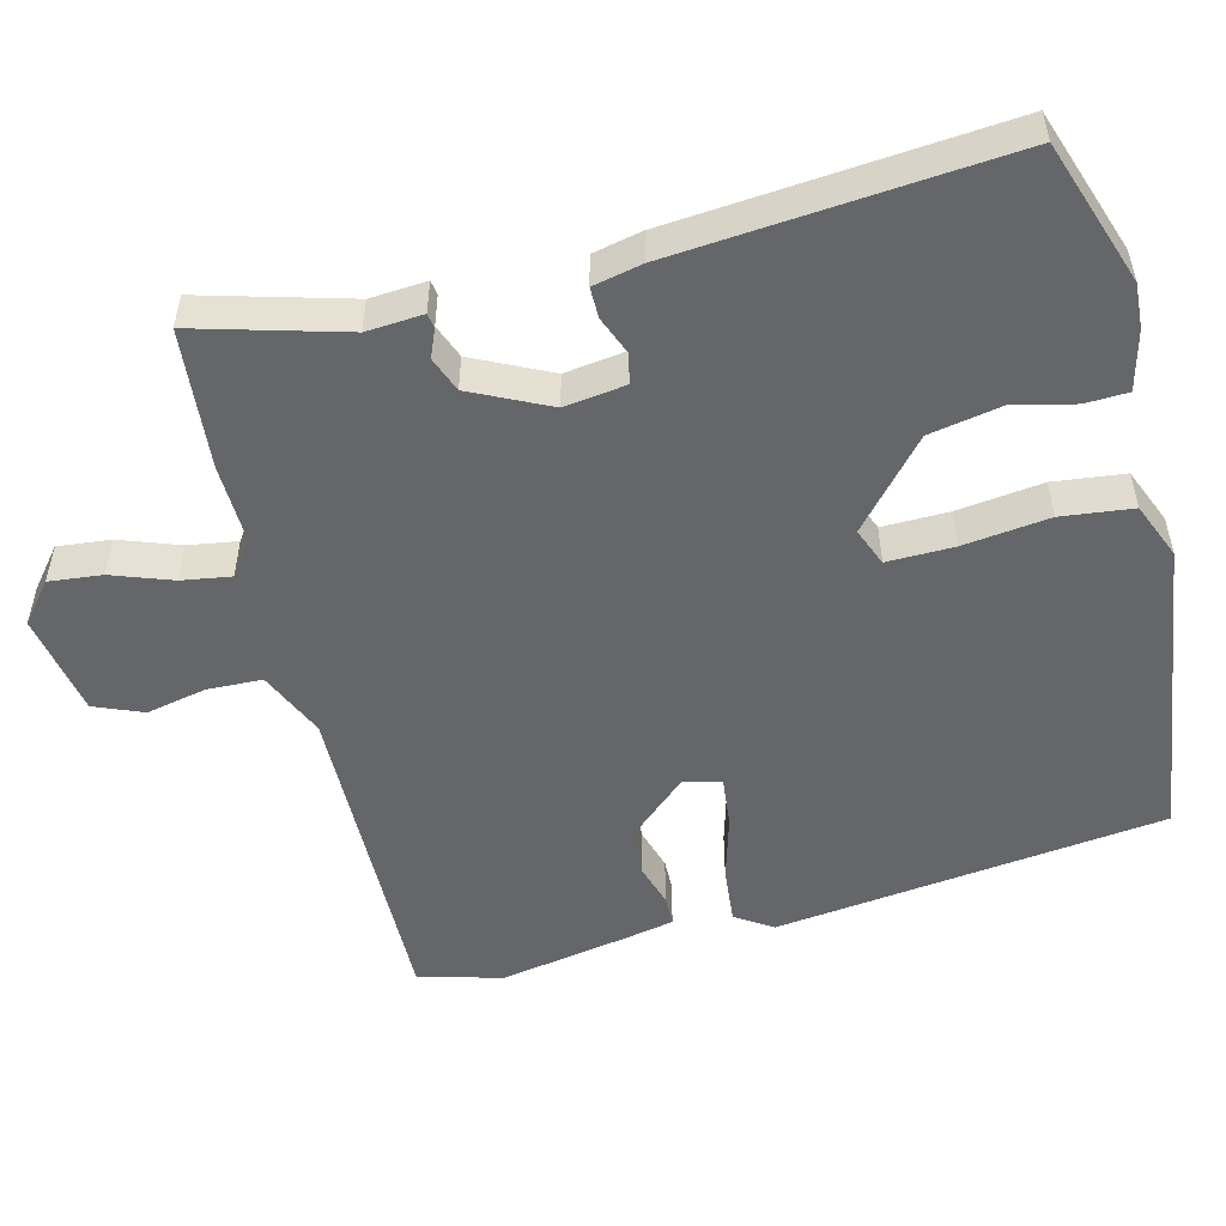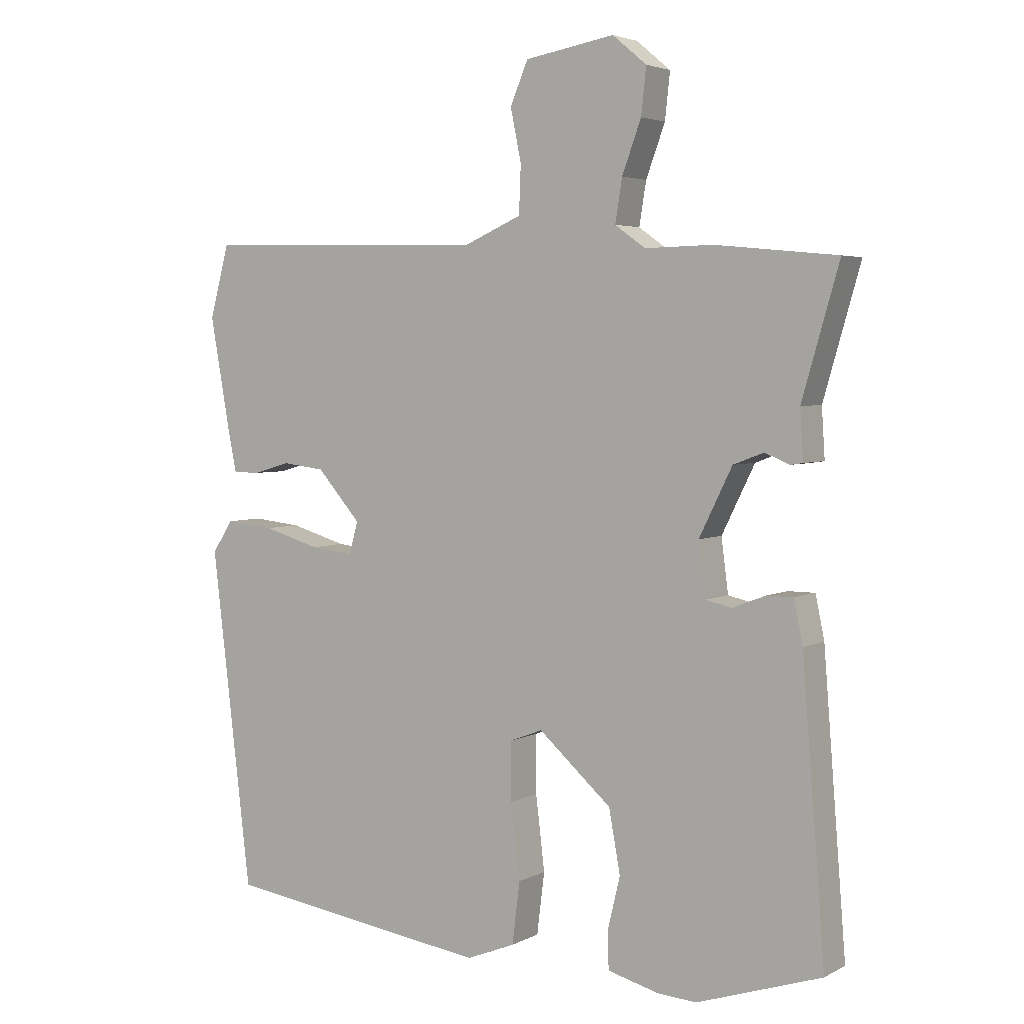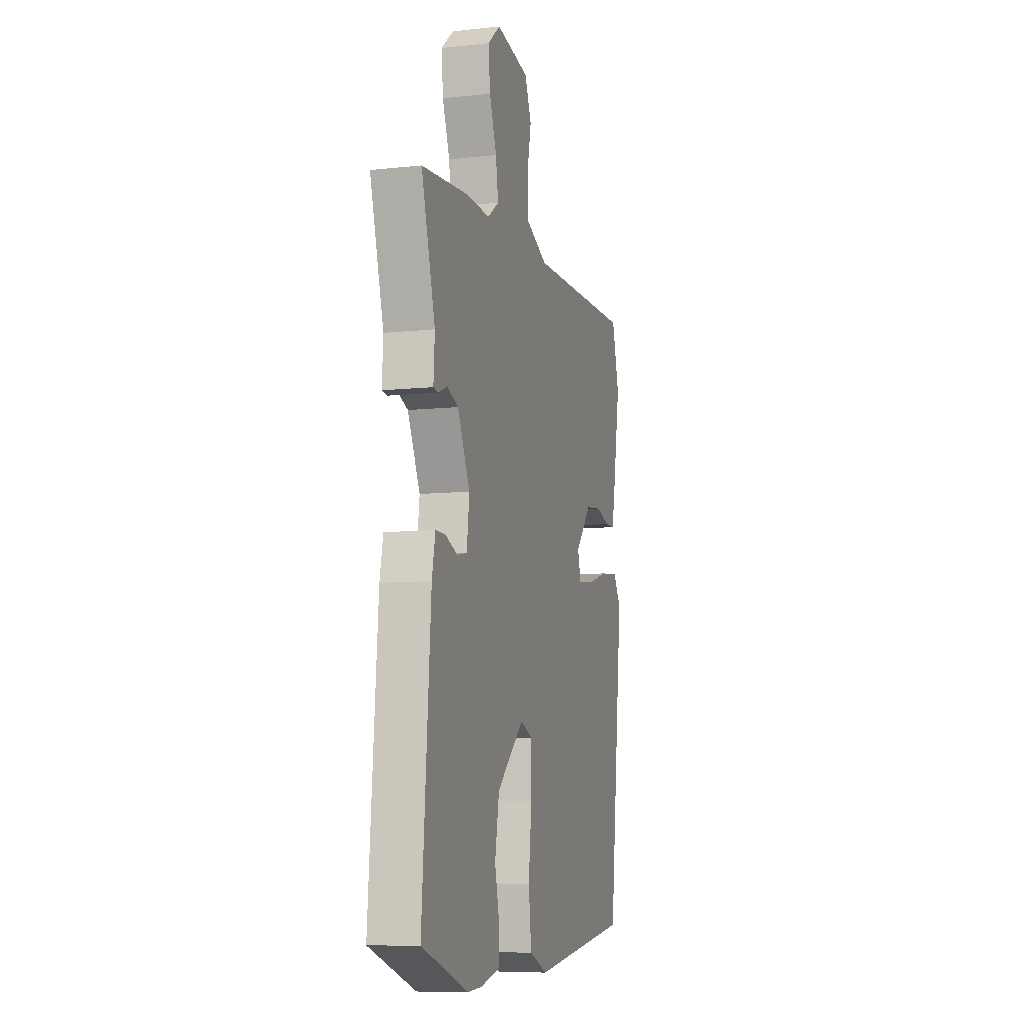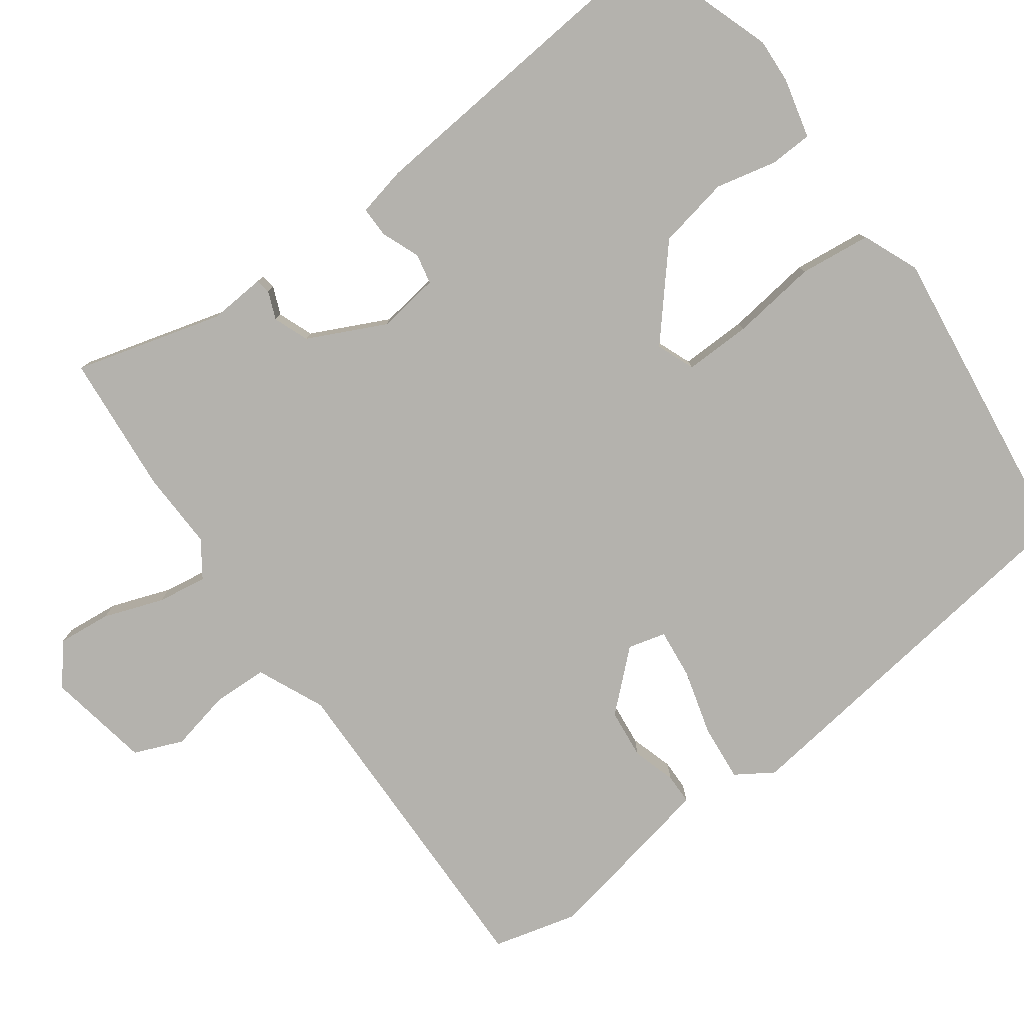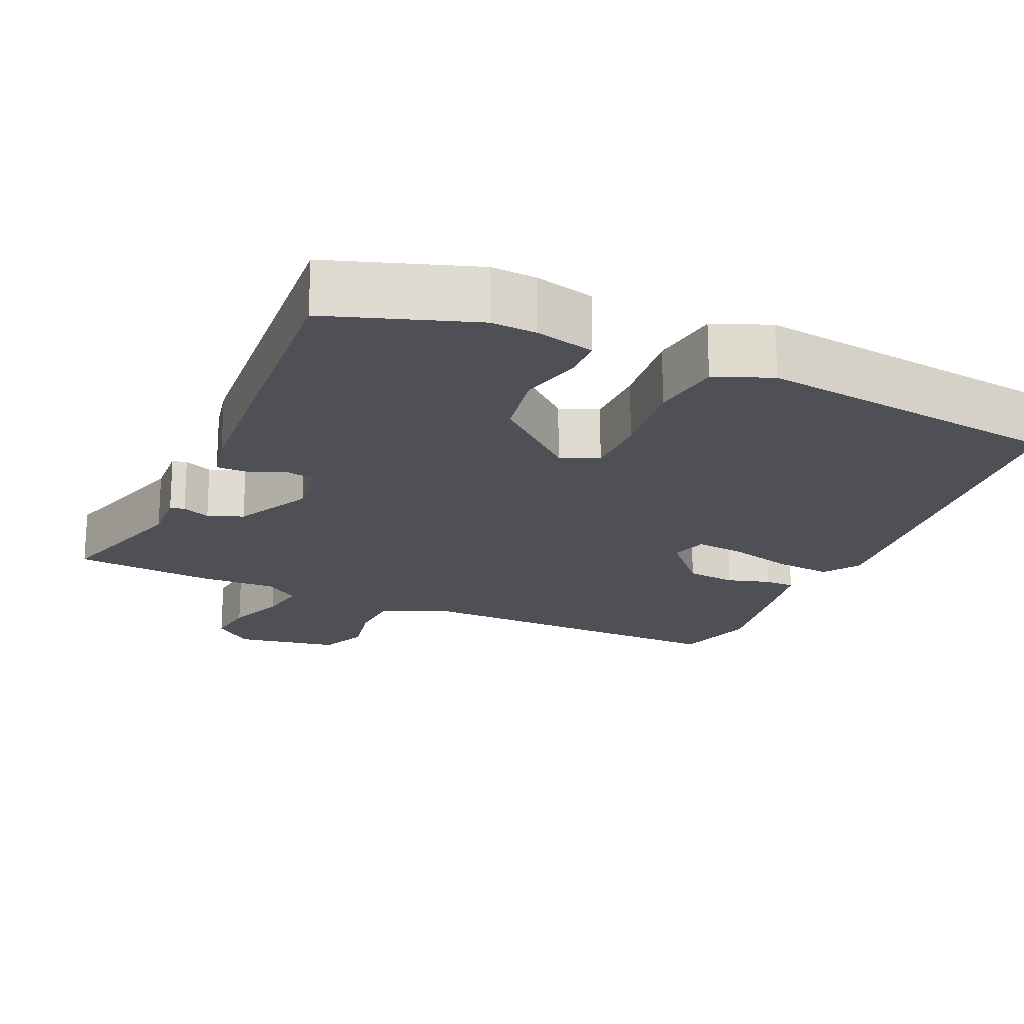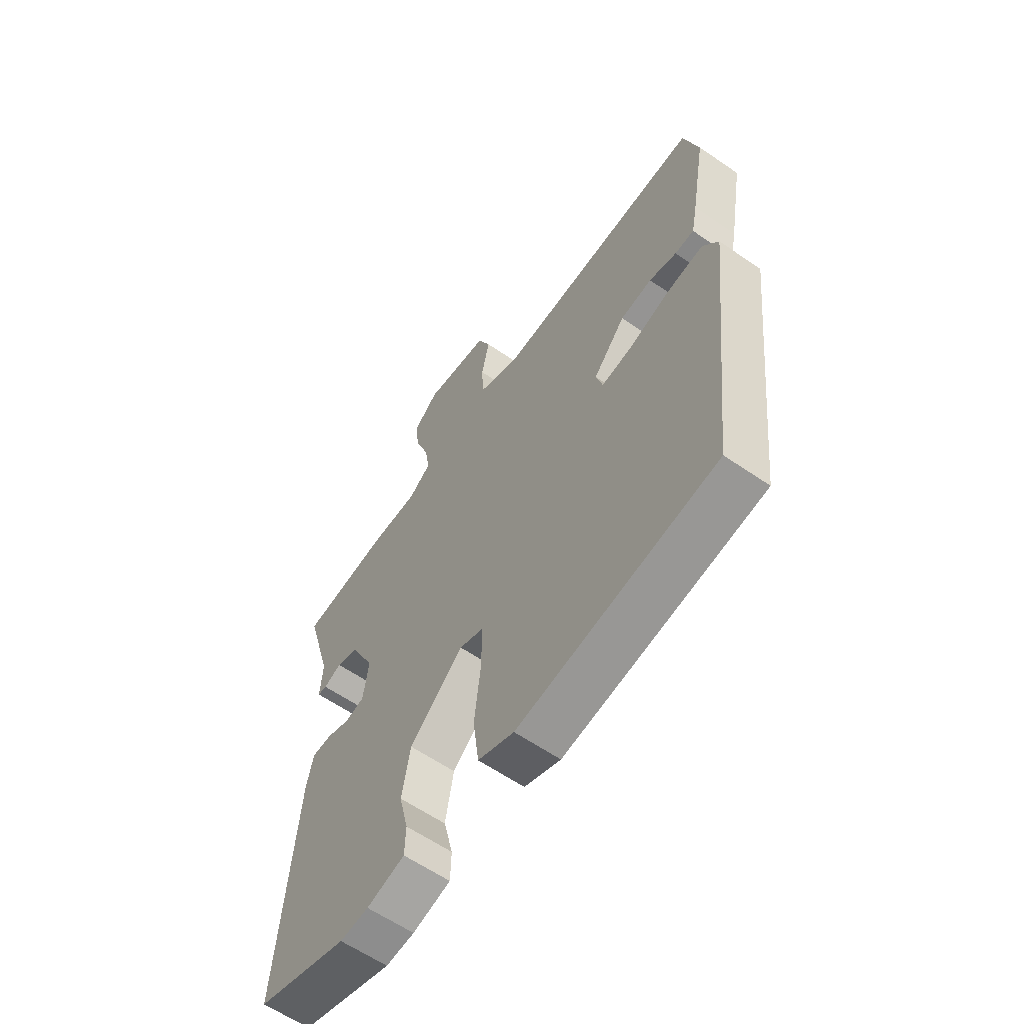
<metadata>
{"format":"obj","ext":"obj","renderer":"f3d","projection":"perspective","resolution":1024,"background":"white","views":[{"elev":-51.7,"azim":104.6,"up":"+Y"},{"elev":3.9,"azim":32.2,"up":"+Z"},{"elev":-9.0,"azim":106.0,"up":"+Z"},{"elev":-79.5,"azim":126.7,"up":"+Y"},{"elev":-19.3,"azim":156.1,"up":"+Y"},{"elev":-61.3,"azim":-125.0,"up":"+Z"}]}
</metadata>
<code>
v 0.544 0.07 -0.485
v 0.348 0.07 -0.55
v 0.287 0.07 -0.546
v 0.206 0.07 -0.525
v 0.204 0.07 -0.467
v 0.224 0.07 -0.384
v 0.206 0.07 -0.286
v 0.091 0.07 -0.185
v 0.039 0.07 -0.205
v 0.04 0.07 -0.296
v 0.054 0.07 -0.413
v 0.042 0.07 -0.51
v -0.035 0.07 -0.541
v -0.457 0.07 -0.482
v -0.52 0.07 0.049
v -0.487 0.07 0.099
v -0.41 0.07 0.091
v -0.321 0.07 0.065
v -0.253 0.07 0.057
v -0.239 0.07 0.108
v -0.308 0.07 0.186
v -0.376 0.07 0.194
v -0.435 0.07 0.177
v -0.476 0.07 0.178
v -0.489 0.07 0.242
v -0.521 0.07 0.421
v -0.49 0.07 0.535
v -0.039 0.07 0.523
v 0.053 0.07 0.563
v 0.056 0.07 0.638
v 0.039 0.07 0.72
v 0.067 0.07 0.786
v 0.208 0.07 0.81
v 0.262 0.07 0.765
v 0.254 0.07 0.693
v 0.224 0.07 0.612
v 0.213 0.07 0.545
v 0.261 0.07 0.511
v 0.368 0.07 0.513
v 0.559 0.07 0.494
v 0.501 0.07 0.293
v 0.506 0.07 0.216
v 0.486 0.07 0.213
v 0.448 0.07 0.229
v 0.4 0.07 0.211
v 0.348 0.07 0.106
v 0.359 0.07 0.022
v 0.4 0.07 0.013
v 0.452 0.07 0.033
v 0.494 0.07 0.033
v 0.508 0.07 -0.034
v 0.544 0 -0.485
v 0.348 0 -0.55
v 0.287 0 -0.546
v 0.206 0 -0.525
v 0.204 0 -0.467
v 0.224 0 -0.384
v 0.206 0 -0.286
v 0.091 0 -0.185
v 0.039 0 -0.205
v 0.04 0 -0.296
v 0.054 0 -0.413
v 0.042 0 -0.51
v -0.035 0 -0.541
v -0.457 0 -0.482
v -0.52 0 0.049
v -0.487 0 0.099
v -0.41 0 0.091
v -0.321 0 0.065
v -0.253 0 0.057
v -0.239 0 0.108
v -0.308 0 0.186
v -0.376 0 0.194
v -0.435 0 0.177
v -0.476 0 0.178
v -0.489 0 0.242
v -0.521 0 0.421
v -0.49 0 0.535
v -0.039 0 0.523
v 0.053 0 0.563
v 0.056 0 0.638
v 0.039 0 0.72
v 0.067 0 0.786
v 0.208 0 0.81
v 0.262 0 0.765
v 0.254 0 0.693
v 0.224 0 0.612
v 0.213 0 0.545
v 0.261 0 0.511
v 0.368 0 0.513
v 0.559 0 0.494
v 0.501 0 0.293
v 0.506 0 0.216
v 0.486 0 0.213
v 0.448 0 0.229
v 0.4 0 0.211
v 0.348 0 0.106
v 0.359 0 0.022
v 0.4 0 0.013
v 0.452 0 0.033
v 0.494 0 0.033
v 0.508 0 -0.034
f 48 49 50 51
f 47 48 51 1
f 41 42 43 44
f 41 44 45
f 38 39 40 41
f 37 38 41 45
f 33 34 35 36
f 33 36 37
f 30 31 32 33
f 29 30 33 37
f 28 29 37 45
f 22 23 24 25
f 21 22 25 26
f 15 16 17 18
f 15 18 19
f 14 15 19
f 13 14 19
f 10 11 12 13
f 9 10 13 19
f 8 9 19 20
f 3 4 5 6
f 3 6 7
f 47 1 2 3
f 46 47 3 7
f 28 45 46
f 21 26 27 28
f 20 21 28 46
f 7 8 20 46
f 102 101 100 99
f 52 102 99 98
f 95 94 93 92
f 96 95 92
f 92 91 90 89
f 96 92 89 88
f 87 86 85 84
f 88 87 84
f 84 83 82 81
f 88 84 81 80
f 96 88 80 79
f 76 75 74 73
f 77 76 73 72
f 69 68 67 66
f 70 69 66
f 70 66 65
f 70 65 64
f 64 63 62 61
f 70 64 61 60
f 71 70 60 59
f 57 56 55 54
f 58 57 54
f 54 53 52 98
f 58 54 98 97
f 97 96 79
f 79 78 77 72
f 97 79 72 71
f 97 71 59 58
f 1 52 53 2
f 2 53 54 3
f 3 54 55 4
f 4 55 56 5
f 5 56 57 6
f 6 57 58 7
f 7 58 59 8
f 8 59 60 9
f 9 60 61 10
f 10 61 62 11
f 11 62 63 12
f 12 63 64 13
f 13 64 65 14
f 14 65 66 15
f 15 66 67 16
f 16 67 68 17
f 17 68 69 18
f 18 69 70 19
f 19 70 71 20
f 20 71 72 21
f 21 72 73 22
f 22 73 74 23
f 23 74 75 24
f 24 75 76 25
f 25 76 77 26
f 26 77 78 27
f 27 78 79 28
f 28 79 80 29
f 29 80 81 30
f 30 81 82 31
f 31 82 83 32
f 32 83 84 33
f 33 84 85 34
f 34 85 86 35
f 35 86 87 36
f 36 87 88 37
f 37 88 89 38
f 38 89 90 39
f 39 90 91 40
f 40 91 92 41
f 41 92 93 42
f 42 93 94 43
f 43 94 95 44
f 44 95 96 45
f 45 96 97 46
f 46 97 98 47
f 47 98 99 48
f 48 99 100 49
f 49 100 101 50
f 50 101 102 51
f 51 102 52 1

</code>
